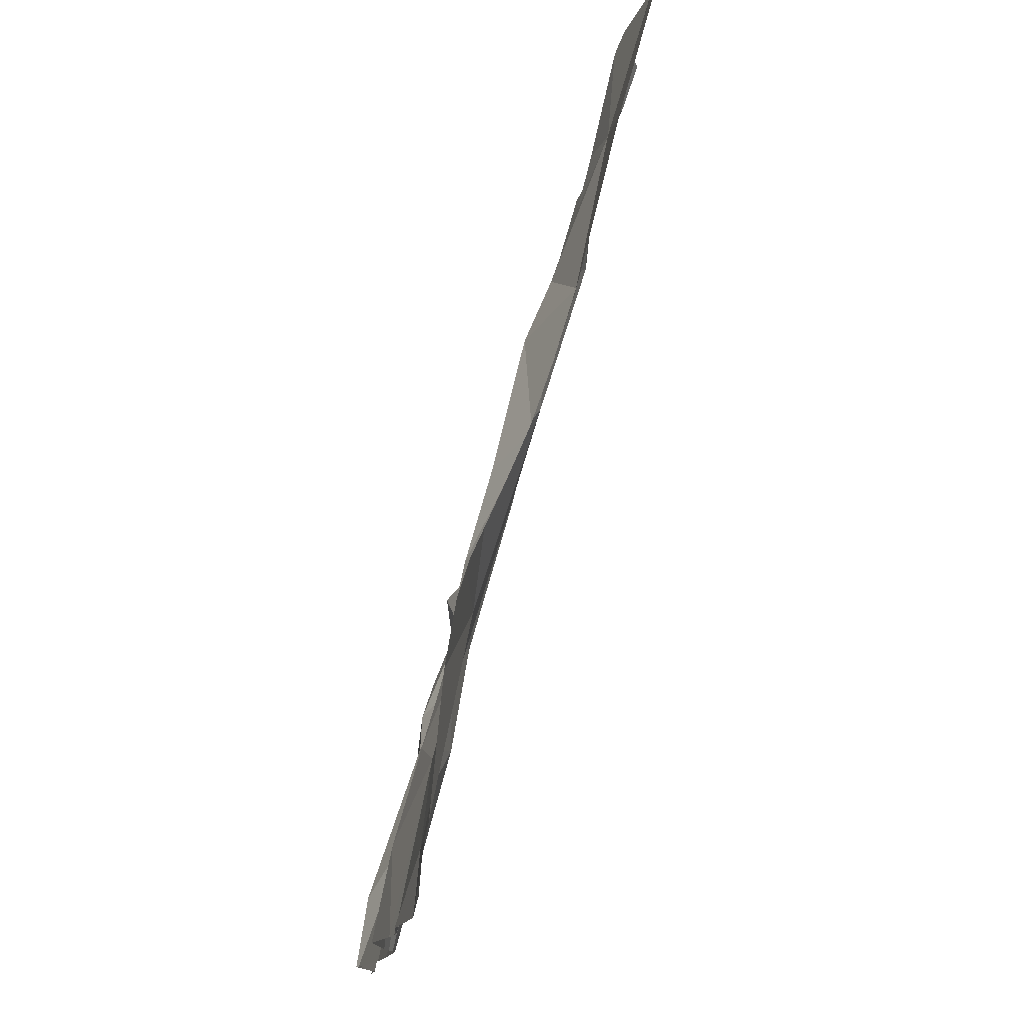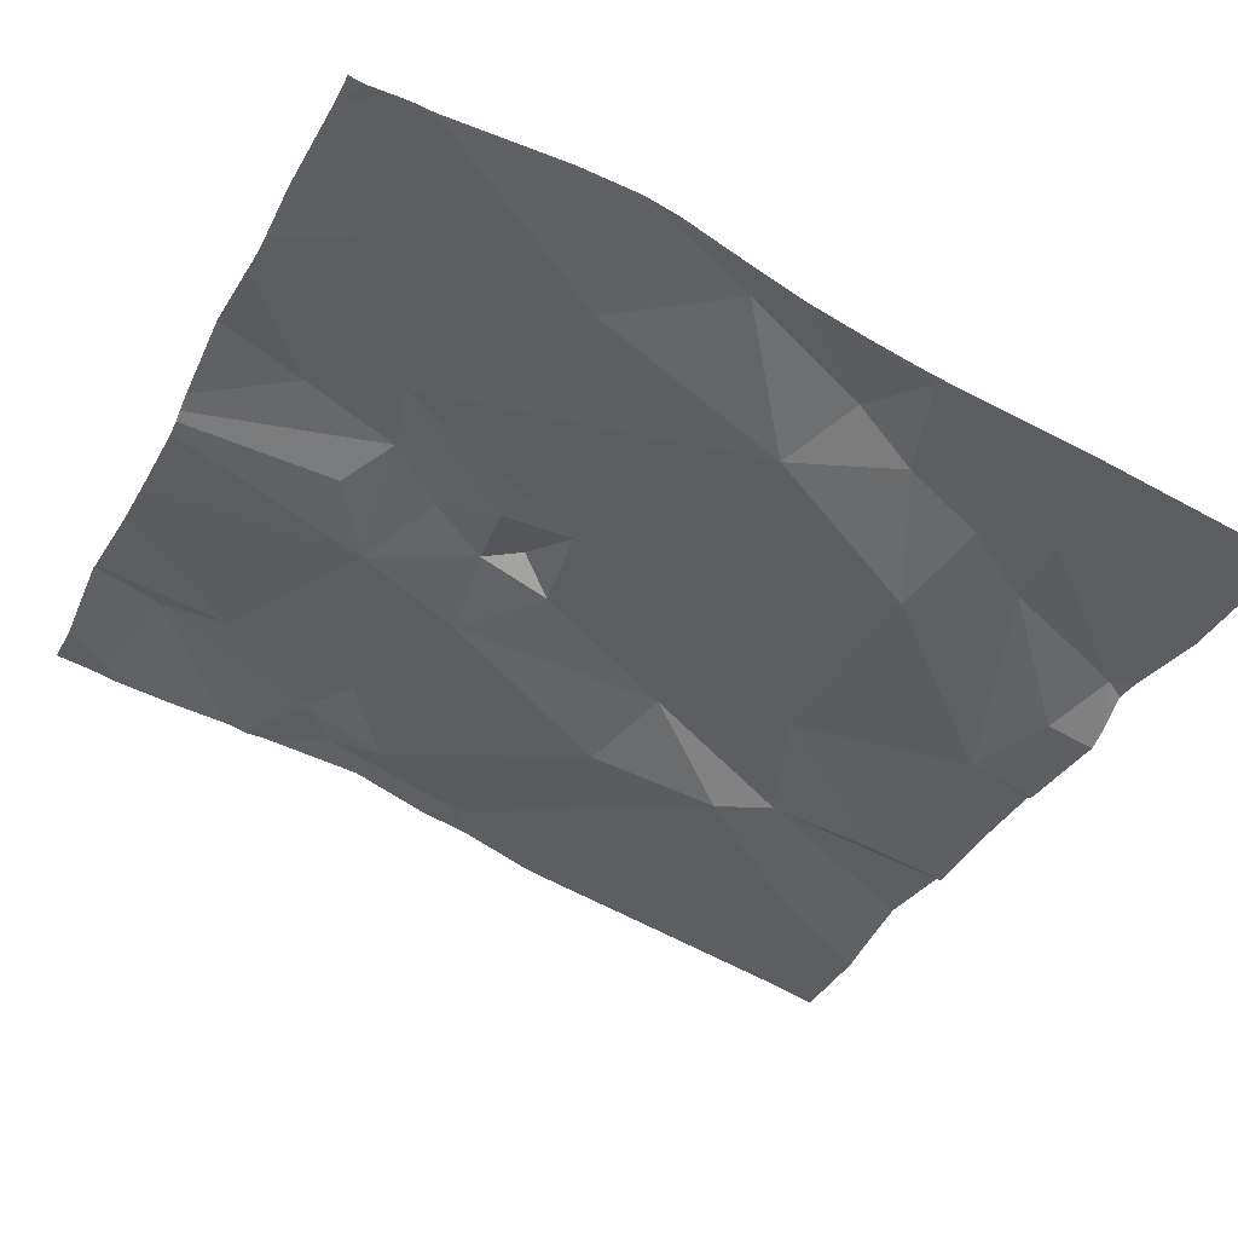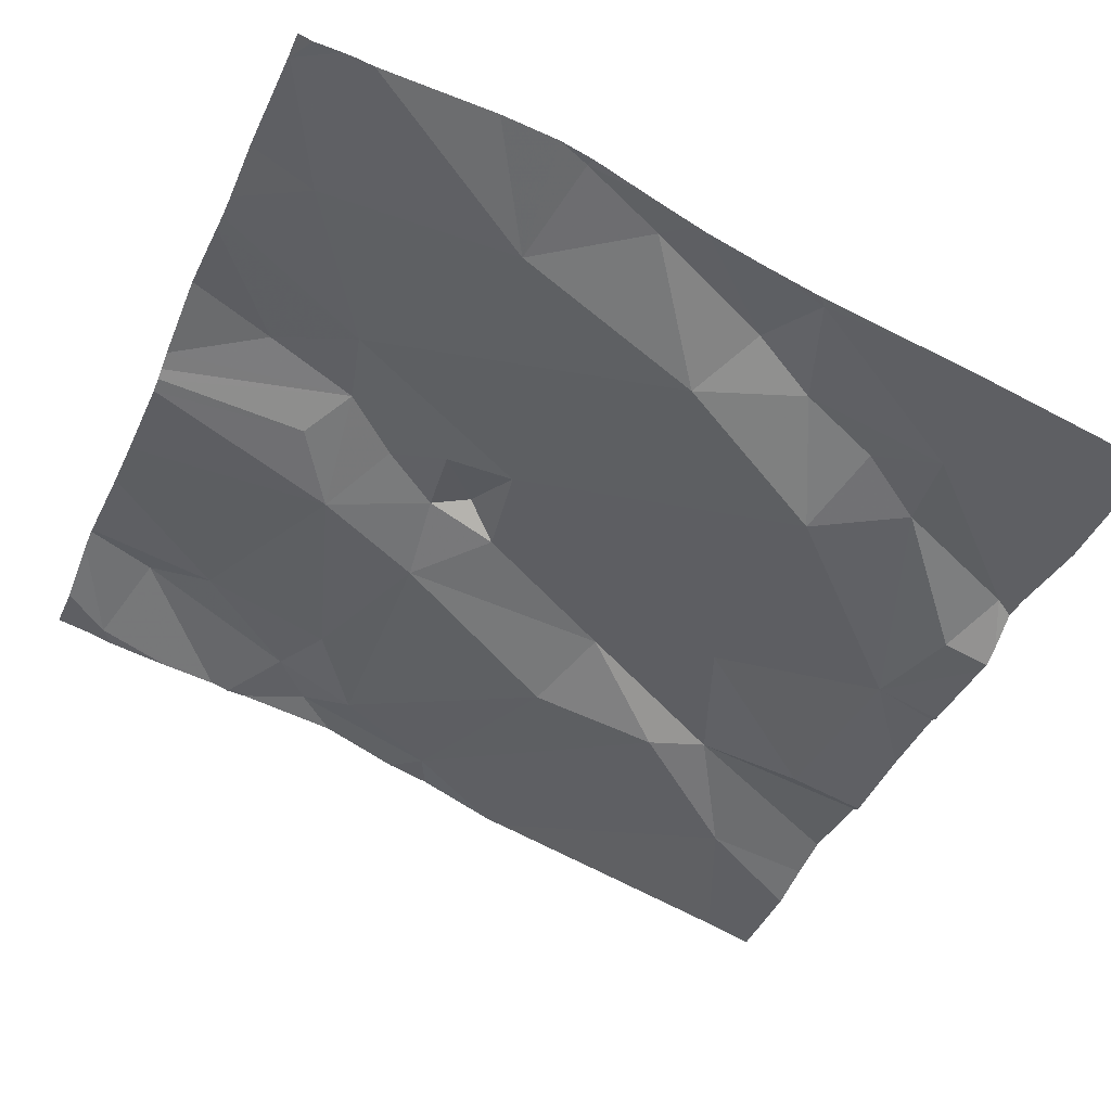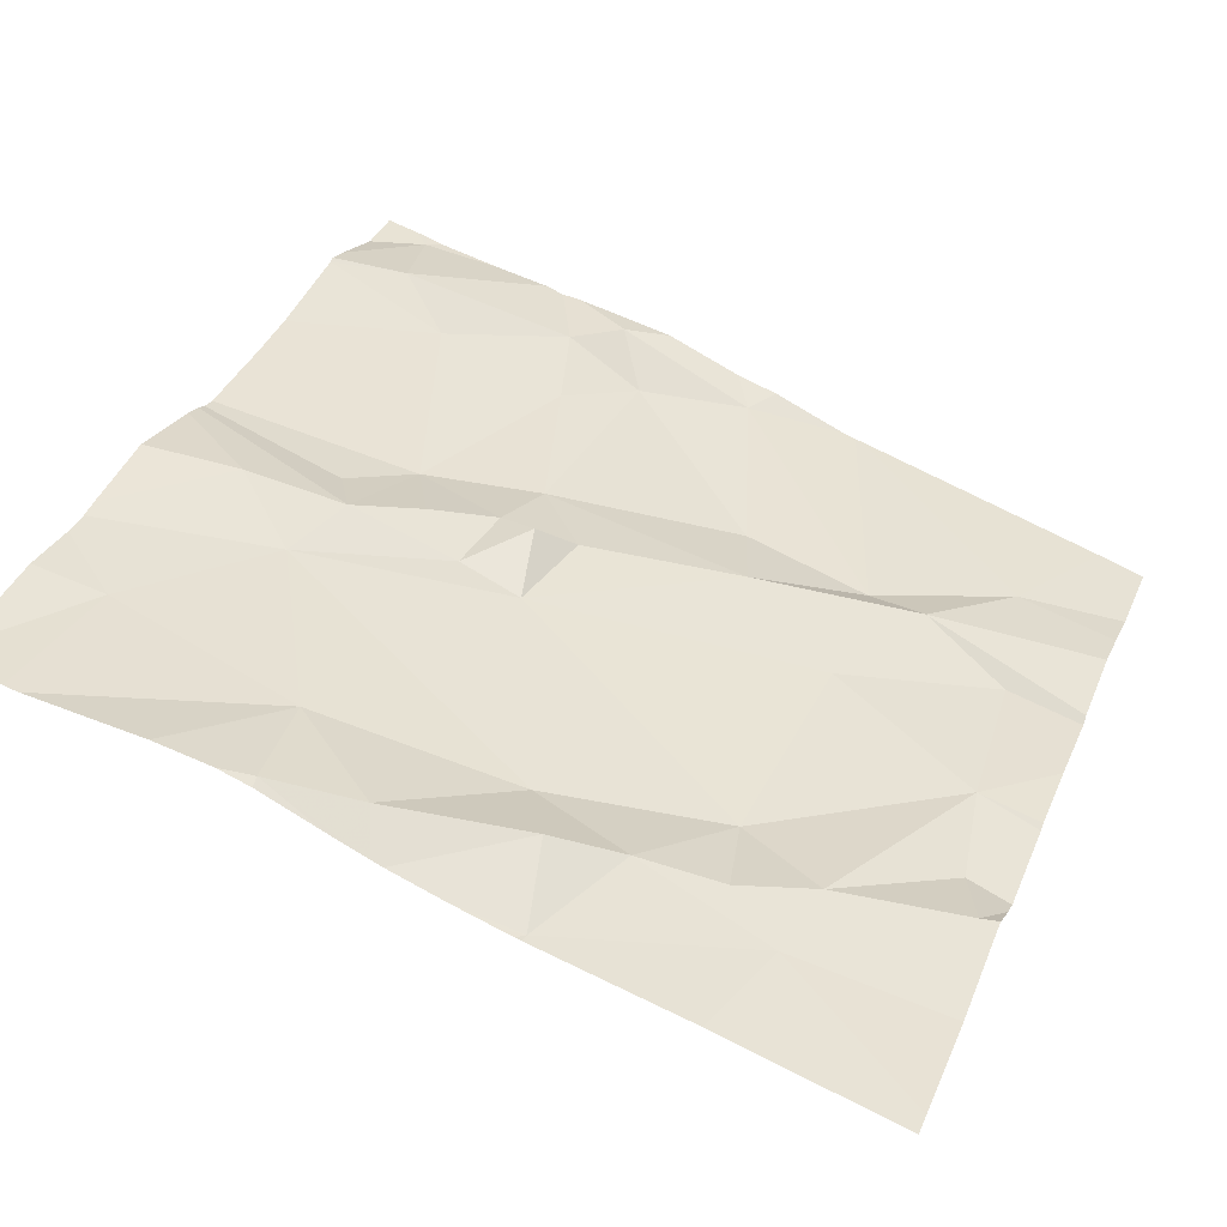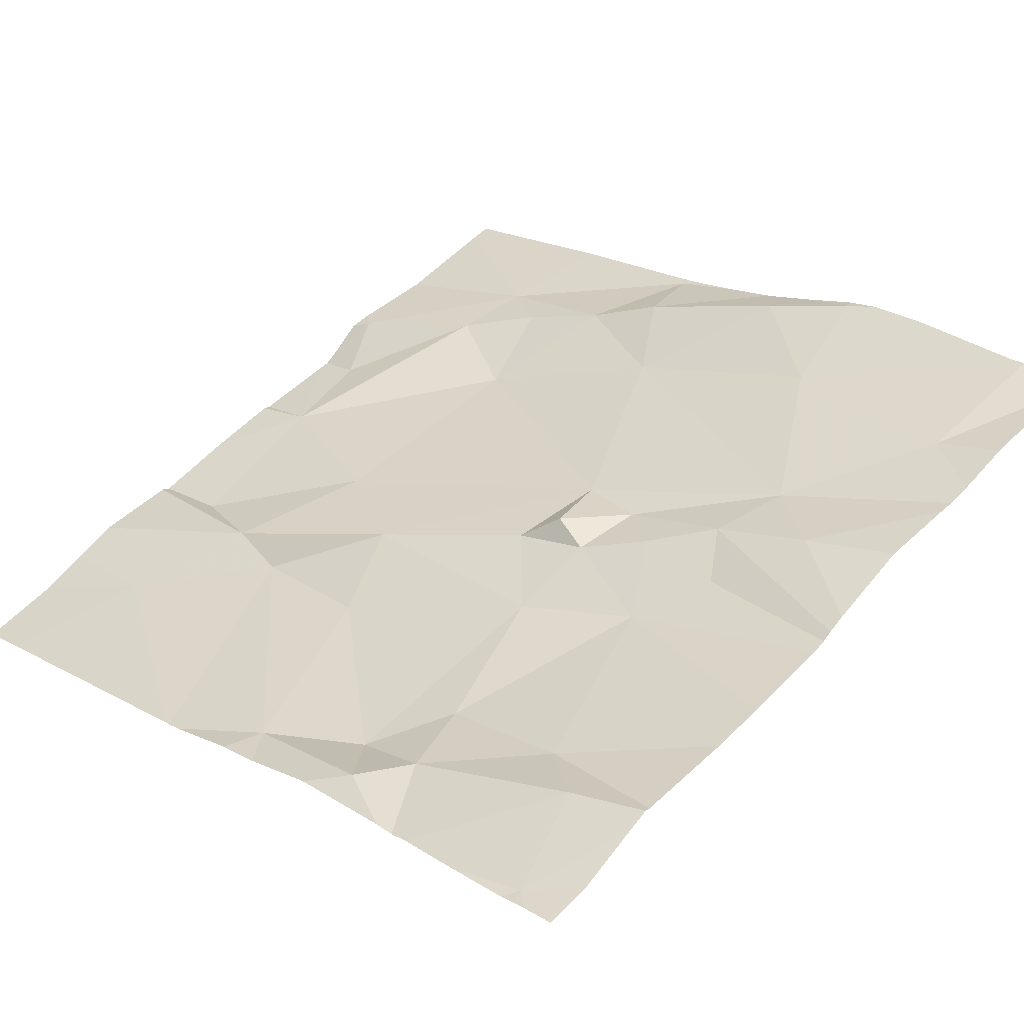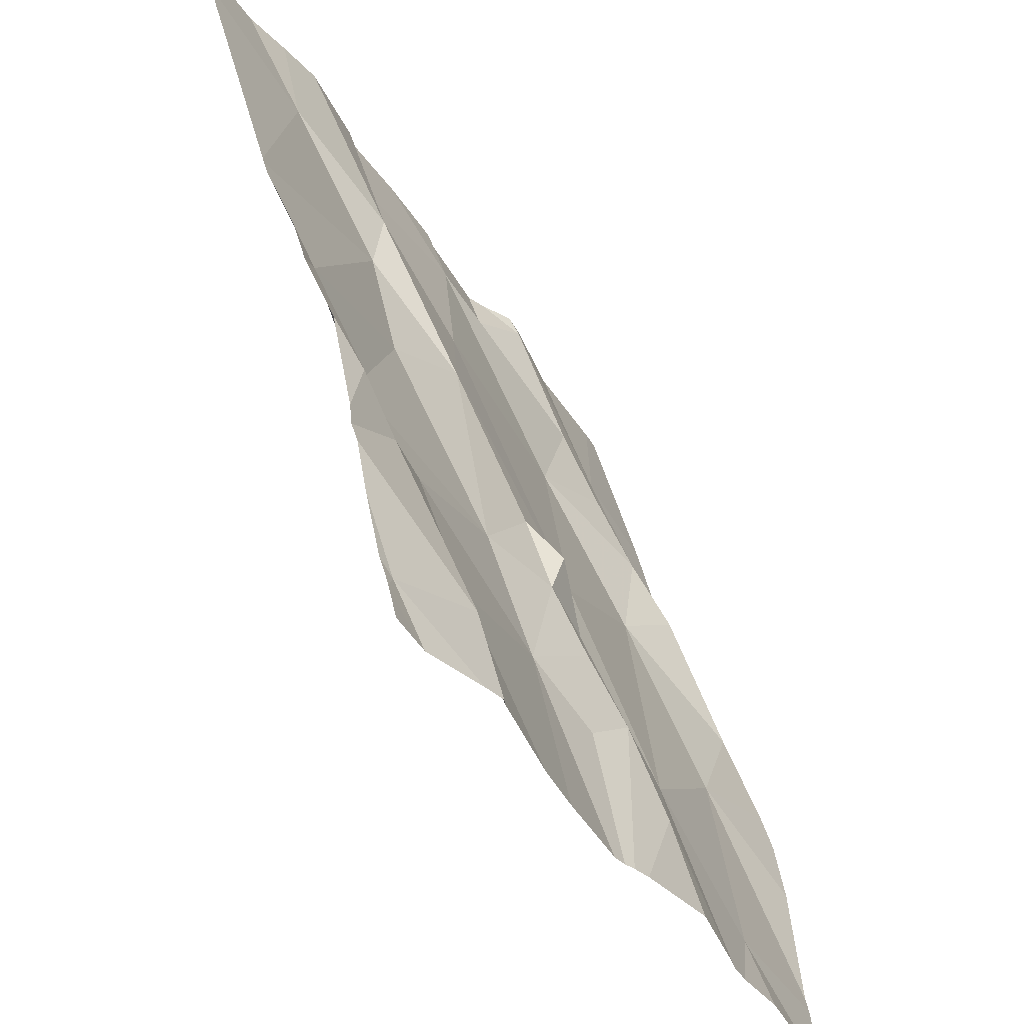
<metadata>
{"format":"obj","ext":"obj","renderer":"f3d","projection":"perspective","resolution":1024,"background":"white","views":[{"elev":-13.6,"azim":78.5,"up":"+Y"},{"elev":-28.7,"azim":65.1,"up":"+Z"},{"elev":-35.4,"azim":67.0,"up":"+Z"},{"elev":41.8,"azim":111.5,"up":"+Z"},{"elev":44.1,"azim":-48.3,"up":"+Z"},{"elev":-37.7,"azim":-69.0,"up":"+Y"}]}
</metadata>
<code>
v -98.32 235.2 496.6
v -97.52 234.8 496.8
v -97.85 235.3 496.6
v -97.52 234.9 496.7
v -97.52 234.8 496.8
v -98.43 234.8 496.7
v -98.3 234.5 496.8
v -98.39 234.6 496.7
v -98.3 234.6 496.7
v -97.52 234.9 496.7
v -97.52 234.4 496.9
v -98.03 234.7 496.8
v -98.02 234.7 496.8
v -97.95 234.7 496.8
v -97.94 234.5 496.8
v -97.85 234.5 496.8
v -97.91 234.4 496.8
v -97.52 234.8 496.8
v -98.21 235 496.6
v -97.52 234.4 496.9
v -98.2 235.1 496.6
v -98.16 235.2 496.6
v -98.38 234.7 496.7
v -98.22 234.9 496.7
v -98.35 234.4 496.8
v -98.04 235 496.7
v -98.12 234.9 496.7
v -97.97 235.2 496.6
v -98.04 234.8 496.7
v -98.12 234.7 496.7
v -98.07 234.6 496.8
v -98.07 235.3 496.6
v -98.44 234.7 496.7
v -98.45 234.4 496.8
v -97.52 234.4 496.9
v -98.16 235.3 496.6
v -98.37 235.3 496.5
v -97.97 235.3 496.6
v -97.98 235.3 496.6
v -98.27 235.3 496.6
v -97.87 235.3 496.6
v -97.73 235.1 496.7
v -97.86 235.2 496.6
v -97.99 234.6 496.8
v -97.93 234.7 496.7
v -97.79 235 496.7
v -97.7 234.9 496.7
v -97.79 235.3 496.6
v -98 234.5 496.8
v -97.89 234.3 496.9
v -97.79 234.3 496.9
v -97.64 235.1 496.7
v -97.66 235 496.7
v -97.68 235.1 496.7
v -97.56 234.8 496.8
v -97.62 234.9 496.8
v -98.42 234.3 496.8
v -97.53 234.9 496.7
v -97.55 234.3 496.9
v -98.35 234.3 496.8
v -98.17 235.3 496.6
v -97.68 234.4 496.9
v -98.32 234.3 496.8
v -97.65 234.6 496.8
v -98.03 234.3 496.8
v -97.98 234.3 496.8
v -97.53 234.7 496.8
v -98.32 234.3 496.8
v -98.2 234.3 496.8
v -98.13 234.3 496.8
v -98.47 235.2 496.5
v -98.47 235.2 496.6
v -98.47 234.8 496.7
v -98.47 234.8 496.7
v -98.47 235.1 496.6
v -98.47 234.9 496.6
v -98.47 234.9 496.6
v -98.47 234.9 496.6
v -98.47 234.7 496.7
v -98.47 234.5 496.7
v -98.47 234.5 496.8
v -98.47 234.6 496.7
v -98.47 234.6 496.7
v -98.47 234.4 496.8
v -98.47 234.4 496.8
v -98.47 234.4 496.8
v -98.32 235.3 496.5
v -97.52 234.7 496.8
v -97.52 234.9 496.7
v -97.52 235.1 496.7
v -97.52 234.9 496.7
v -97.52 234.7 496.8
v -97.52 234.6 496.8
v -97.52 234.6 496.9
v -97.52 234.4 496.9
v -98.01 234.3 496.8
v -98 234.3 496.8
v -97.77 234.3 496.9
v -97.55 234.3 496.9
v -97.54 234.3 496.9
v -97.55 234.3 496.9
v -97.67 234.3 496.9
v -97.74 234.3 496.9
v -98.43 234.3 496.8
v -98.47 234.3 496.8
v -97.52 234.3 496.9
v -97.83 235.3 496.6
v -97.8 235.3 496.6
v -97.77 235.3 496.6
v -97.54 235.3 496.6
v -97.67 235.3 496.6
v -98.46 235.3 496.5
v -98.47 235.3 496.5
v -97.52 235.3 496.6
f 110 90 114
f 90 52 58
f 8 7 9
f 13 12 14
f 16 15 17
f 100 59 99
f 19 1 76
f 87 21 40
f 19 21 1
f 61 22 36
f 89 58 5
f 6 23 24
f 24 19 6
f 111 52 110
f 7 8 25
f 26 21 27
f 36 28 32
f 6 19 77
f 21 26 22
f 30 29 27
f 27 24 30
f 19 24 27
f 30 12 29
f 21 19 27
f 31 30 9
f 31 7 69
f 12 30 31
f 33 6 74
f 23 8 9
f 23 9 30
f 34 25 80
f 80 8 82
f 82 33 83
f 88 67 92
f 99 59 101
f 33 8 23
f 110 52 90
f 25 34 60
f 109 48 52
f 68 25 63
f 57 86 104
f 28 42 43
f 13 29 12
f 44 12 31
f 16 14 15
f 27 29 45
f 29 13 45
f 47 46 45
f 46 26 45
f 45 26 27
f 46 28 26
f 42 48 43
f 46 42 28
f 28 22 26
f 41 43 3
f 3 48 107
f 108 48 109
f 14 12 44
f 45 13 14
f 31 49 15
f 15 44 31
f 44 15 14
f 45 14 16
f 47 45 16
f 49 31 65
f 66 15 97
f 15 49 96
f 16 17 51
f 7 31 9
f 23 6 33
f 30 24 23
f 2 55 67
f 53 52 54
f 46 47 53
f 47 55 56
f 52 48 42
f 56 58 53
f 107 48 108
f 101 62 102
f 64 62 11
f 98 16 51
f 11 59 20
f 58 56 18
f 2 67 88
f 58 52 53
f 18 55 2
f 97 15 96
f 3 43 48
f 90 58 91
f 53 54 46
f 47 56 53
f 42 54 52
f 46 54 42
f 109 52 111
f 96 49 65
f 16 62 64
f 16 64 47
f 62 16 98
f 93 64 94
f 64 55 47
f 55 64 67
f 66 17 15
f 41 28 43
f 65 31 70
f 57 34 86
f 38 28 41
f 71 1 37
f 72 1 71
f 5 58 18
f 18 56 55
f 73 6 78
f 74 6 73
f 75 1 72
f 20 59 95
f 63 25 60
f 76 1 75
f 77 19 76
f 4 58 89
f 60 34 57
f 78 6 77
f 79 33 74
f 10 58 4
f 80 25 8
f 81 34 80
f 39 28 38
f 35 64 11
f 82 8 33
f 11 62 59
f 83 33 79
f 84 34 85
f 51 17 50
f 50 17 66
f 85 34 81
f 32 28 39
f 86 34 84
f 36 22 28
f 68 7 25
f 91 58 10
f 92 67 93
f 61 21 22
f 70 31 69
f 93 67 64
f 69 7 68
f 94 64 35
f 95 59 100
f 40 21 61
f 101 59 62
f 102 62 103
f 103 62 98
f 37 1 87
f 87 1 21
f 104 86 105
f 106 95 100
f 112 71 37
f 113 71 112

</code>
